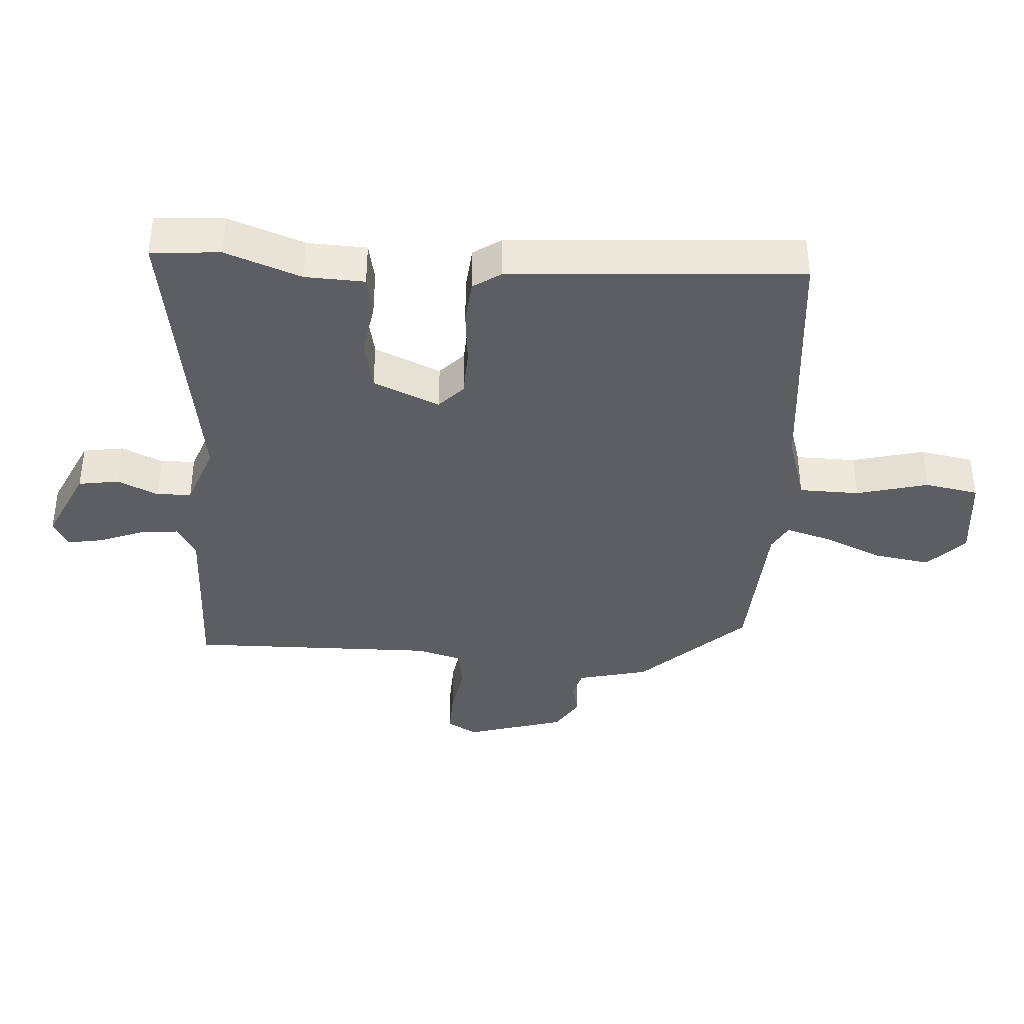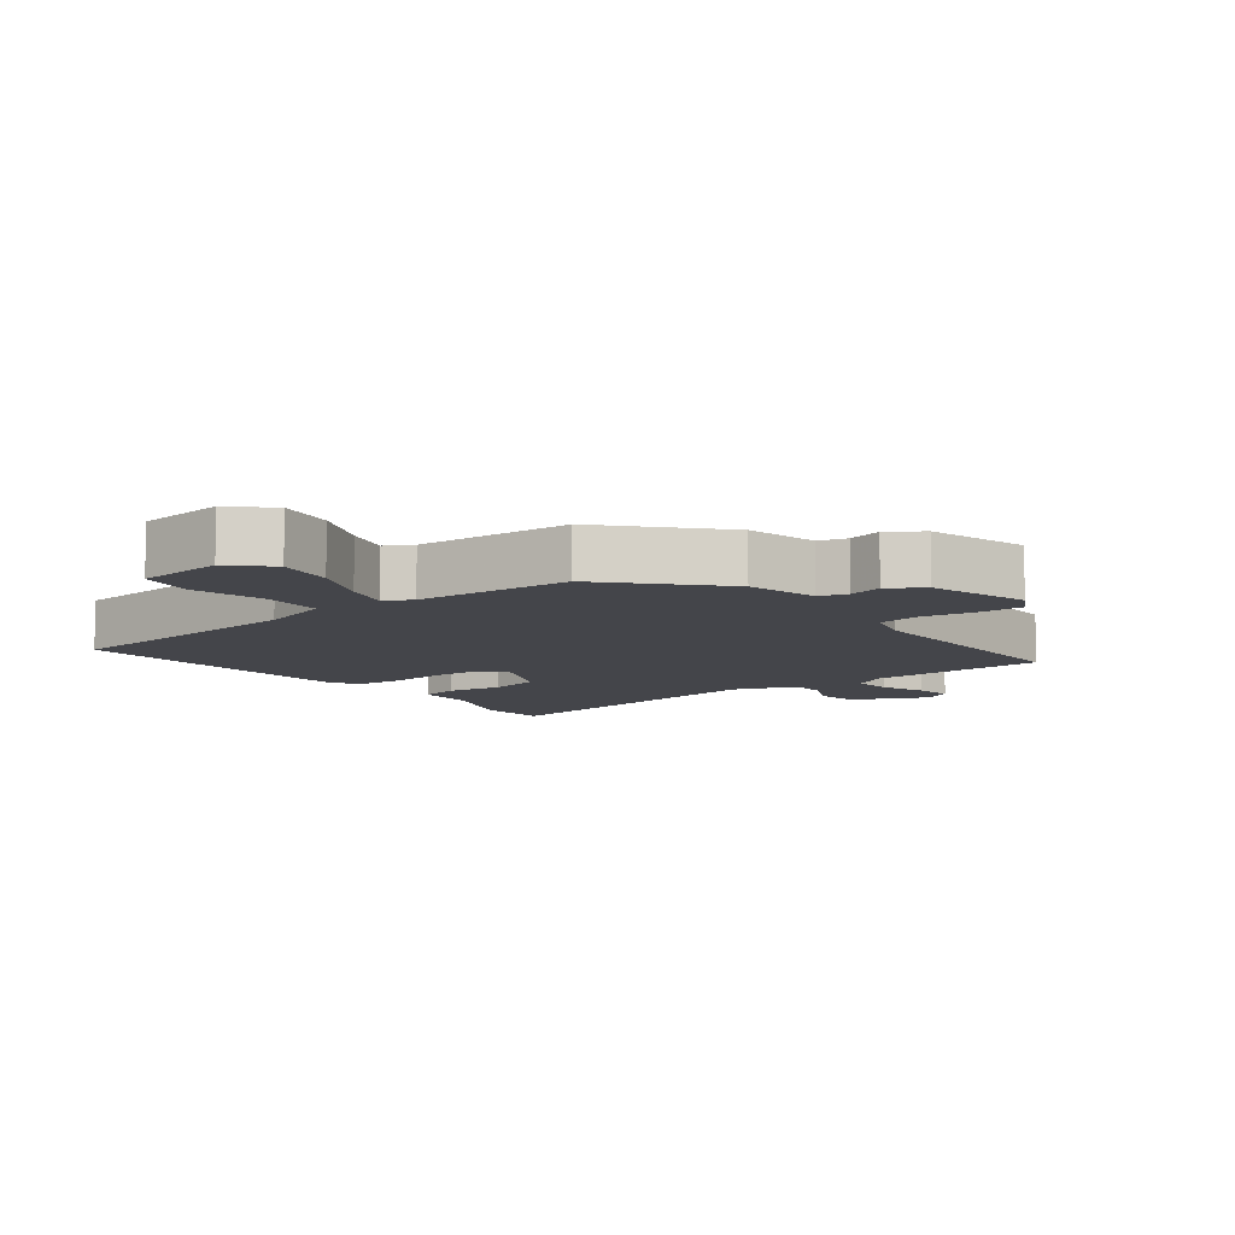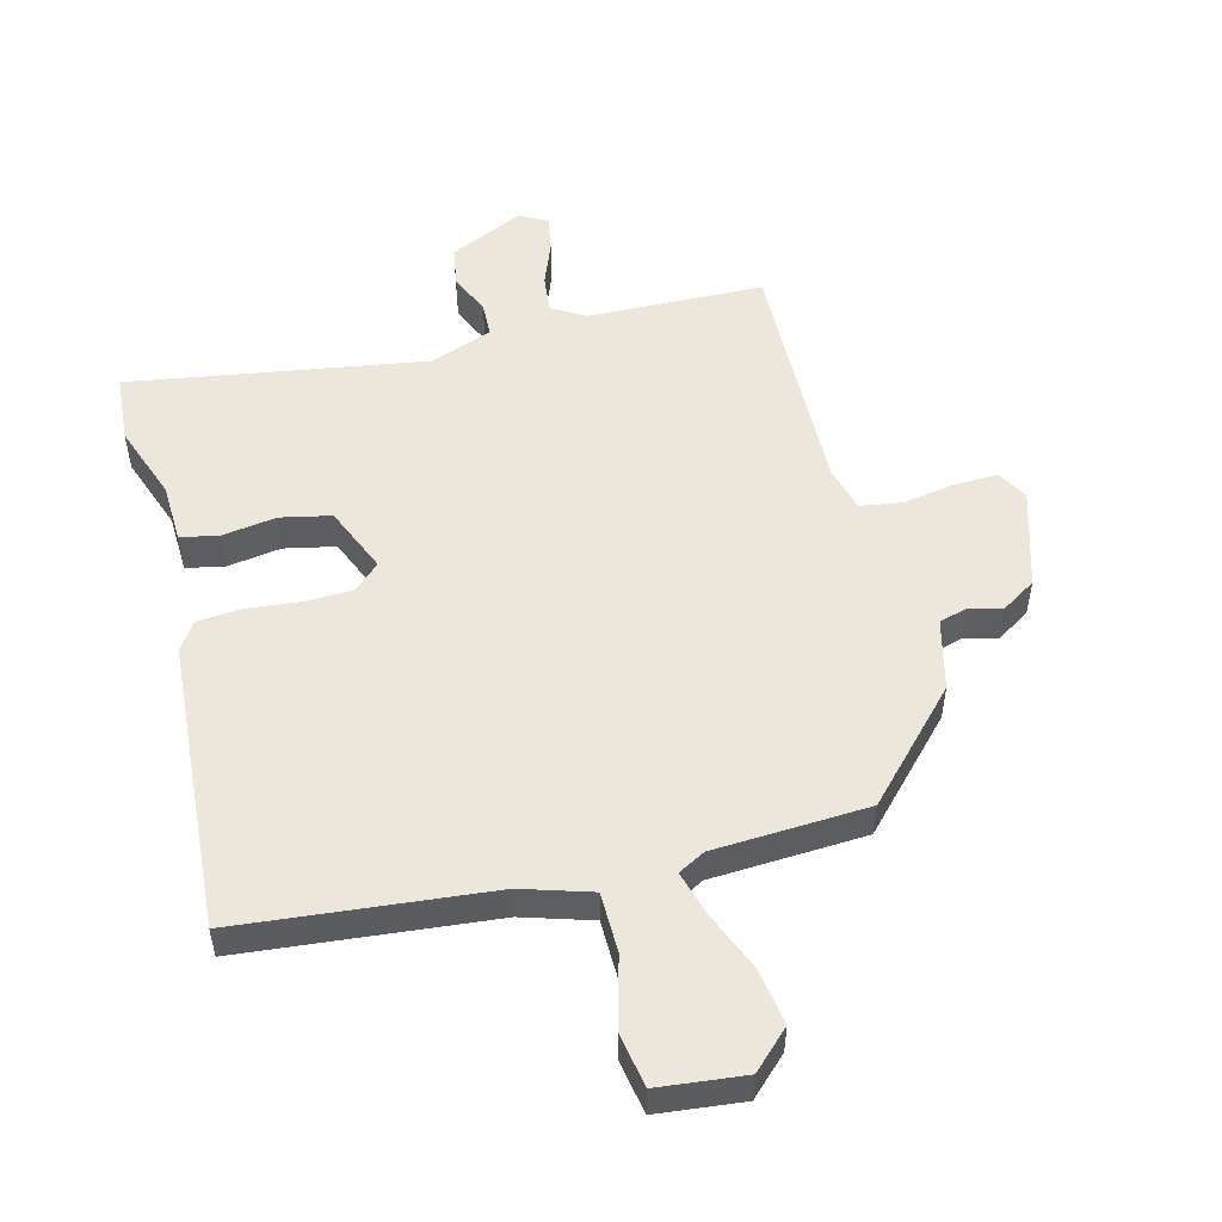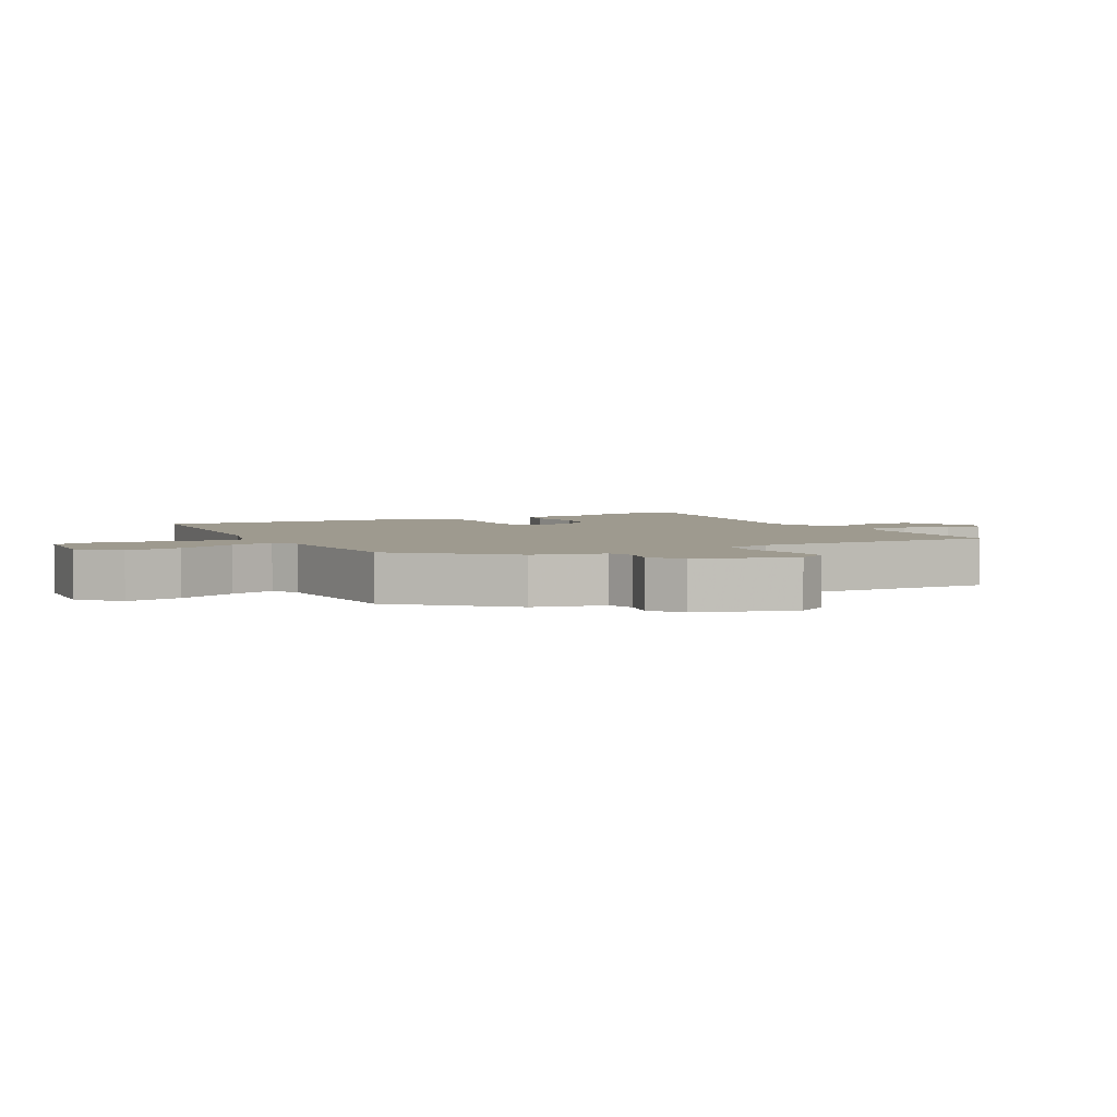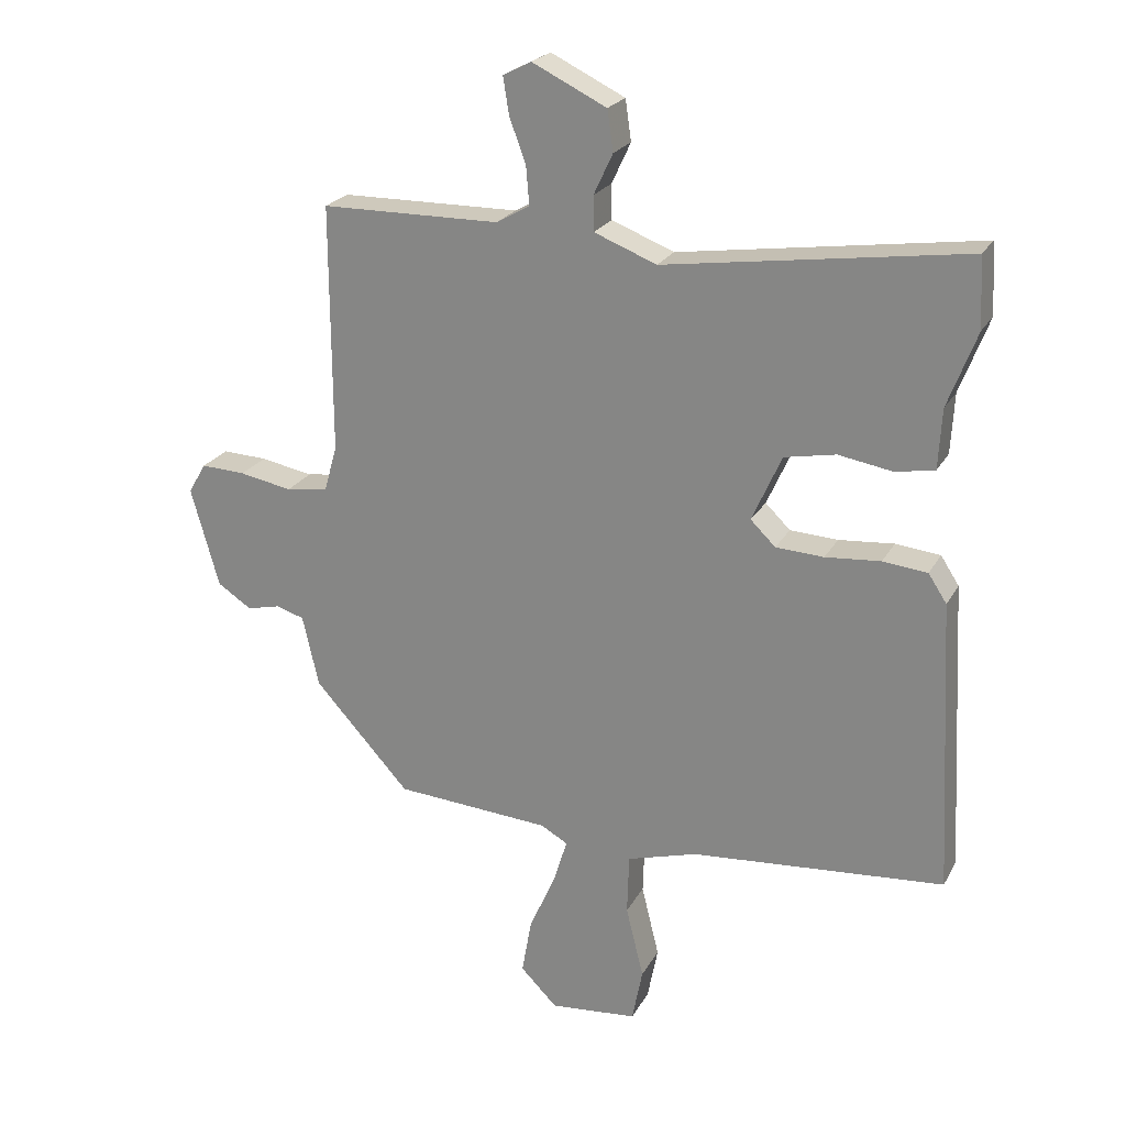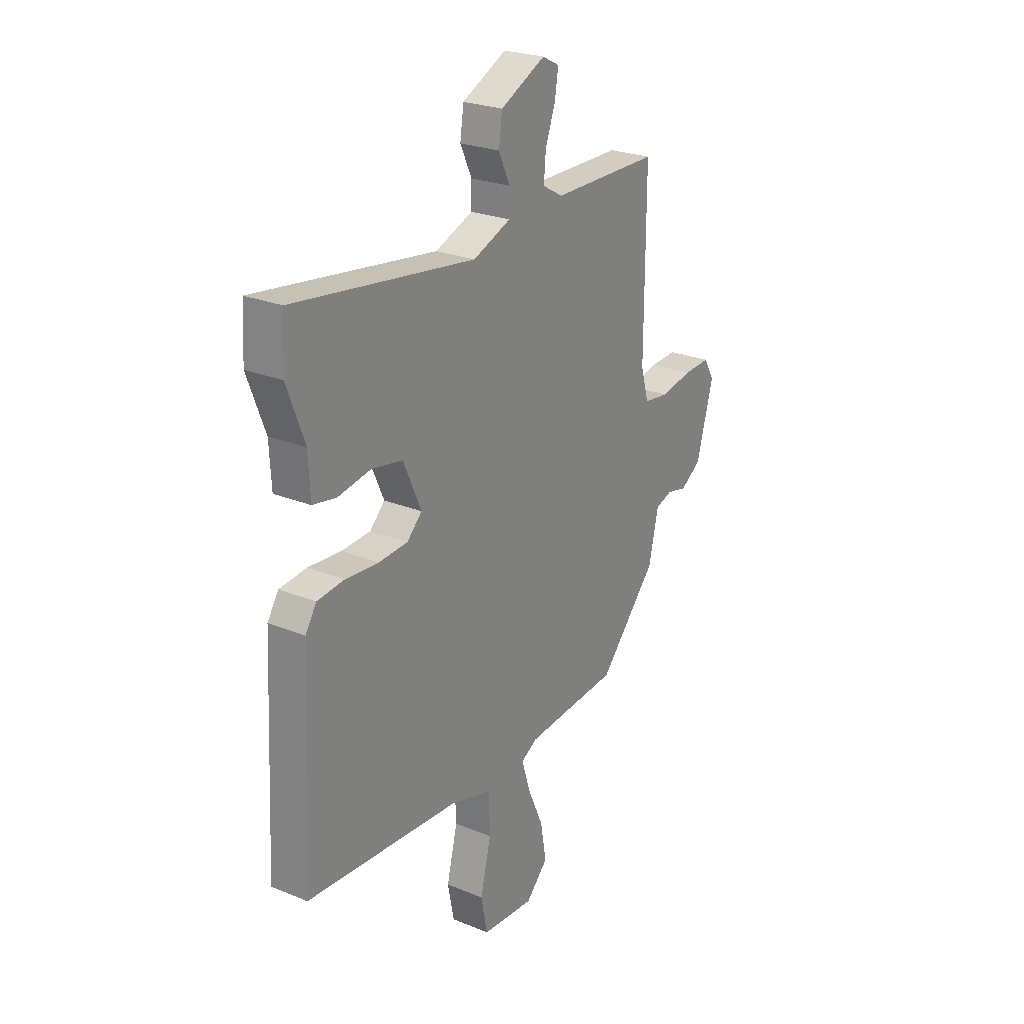
<metadata>
{"format":"obj","ext":"obj","renderer":"f3d","projection":"perspective","resolution":1024,"background":"white","views":[{"elev":-38.6,"azim":87.0,"up":"+Y"},{"elev":-9.2,"azim":-141.9,"up":"+Y"},{"elev":52.6,"azim":166.6,"up":"+Y"},{"elev":3.6,"azim":-117.7,"up":"+Y"},{"elev":22.8,"azim":22.2,"up":"+Z"},{"elev":25.1,"azim":123.3,"up":"+Z"}]}
</metadata>
<code>
v 0.499 0.07 0.522
v 0.505 0.07 0.416
v 0.461 0.07 0.301
v 0.456 0.07 0.21
v 0.397 0.07 0.199
v 0.314 0.07 0.213
v 0.236 0.07 0.198
v 0.191 0.07 0.097
v 0.229 0.07 0.06
v 0.302 0.07 0.056
v 0.386 0.07 0.063
v 0.454 0.07 0.056
v 0.482 0.07 0.013
v 0.505 0.07 -0.433
v 0.119 0.07 -0.464
v 0.012 0.07 -0.495
v 0.009 0.07 -0.587
v 0.036 0.07 -0.697
v 0.02 0.07 -0.779
v -0.113 0.07 -0.791
v -0.169 0.07 -0.735
v -0.154 0.07 -0.649
v -0.114 0.07 -0.559
v -0.093 0.07 -0.49
v -0.134 0.07 -0.467
v -0.371 0.07 -0.45
v -0.517 0.07 -0.29
v -0.542 0.07 -0.181
v -0.585 0.07 -0.168
v -0.636 0.07 -0.18
v -0.688 0.07 -0.146
v -0.731 0.07 0.006
v -0.704 0.07 0.052
v -0.636 0.07 0.049
v -0.556 0.07 0.034
v -0.492 0.07 0.043
v -0.472 0.07 0.113
v -0.473 0.07 0.49
v -0.201 0.07 0.493
v -0.15 0.07 0.522
v -0.155 0.07 0.58
v -0.18 0.07 0.648
v -0.189 0.07 0.704
v -0.146 0.07 0.726
v -0.033 0.07 0.671
v -0.024 0.07 0.609
v -0.053 0.07 0.547
v -0.052 0.07 0.494
v 0.043 0.07 0.457
v 0.499 0 0.522
v 0.505 0 0.416
v 0.461 0 0.301
v 0.456 0 0.21
v 0.397 0 0.199
v 0.314 0 0.213
v 0.236 0 0.198
v 0.191 0 0.097
v 0.229 0 0.06
v 0.302 0 0.056
v 0.386 0 0.063
v 0.454 0 0.056
v 0.482 0 0.013
v 0.505 0 -0.433
v 0.119 0 -0.464
v 0.012 0 -0.495
v 0.009 0 -0.587
v 0.036 0 -0.697
v 0.02 0 -0.779
v -0.113 0 -0.791
v -0.169 0 -0.735
v -0.154 0 -0.649
v -0.114 0 -0.559
v -0.093 0 -0.49
v -0.134 0 -0.467
v -0.371 0 -0.45
v -0.517 0 -0.29
v -0.542 0 -0.181
v -0.585 0 -0.168
v -0.636 0 -0.18
v -0.688 0 -0.146
v -0.731 0 0.006
v -0.704 0 0.052
v -0.636 0 0.049
v -0.556 0 0.034
v -0.492 0 0.043
v -0.472 0 0.113
v -0.473 0 0.49
v -0.201 0 0.493
v -0.15 0 0.522
v -0.155 0 0.58
v -0.18 0 0.648
v -0.189 0 0.704
v -0.146 0 0.726
v -0.033 0 0.671
v -0.024 0 0.609
v -0.053 0 0.547
v -0.052 0 0.494
v 0.043 0 0.457
f 44 45 46 47
f 44 47 48
f 41 42 43 44
f 40 41 44 48
f 39 40 48 49
f 37 38 39 49
f 32 33 34 35
f 32 35 36
f 29 30 31 32
f 28 29 32 36
f 25 26 27 28
f 24 25 28 36
f 20 21 22 23
f 20 23 24
f 17 18 19 20
f 16 17 20 24
f 15 16 24 36
f 10 11 12 13
f 9 10 13 14
f 8 9 14 15
f 3 4 5 6
f 3 6 7
f 2 3 7
f 1 2 7
f 49 1 7
f 37 49 7 8
f 8 15 36 37
f 96 95 94 93
f 97 96 93
f 93 92 91 90
f 97 93 90 89
f 98 97 89 88
f 98 88 87 86
f 84 83 82 81
f 85 84 81
f 81 80 79 78
f 85 81 78 77
f 77 76 75 74
f 85 77 74 73
f 72 71 70 69
f 73 72 69
f 69 68 67 66
f 73 69 66 65
f 85 73 65 64
f 62 61 60 59
f 63 62 59 58
f 64 63 58 57
f 55 54 53 52
f 56 55 52
f 56 52 51
f 56 51 50
f 56 50 98
f 57 56 98 86
f 86 85 64 57
f 1 50 51 2
f 2 51 52 3
f 3 52 53 4
f 4 53 54 5
f 5 54 55 6
f 6 55 56 7
f 7 56 57 8
f 8 57 58 9
f 9 58 59 10
f 10 59 60 11
f 11 60 61 12
f 12 61 62 13
f 13 62 63 14
f 14 63 64 15
f 15 64 65 16
f 16 65 66 17
f 17 66 67 18
f 18 67 68 19
f 19 68 69 20
f 20 69 70 21
f 21 70 71 22
f 22 71 72 23
f 23 72 73 24
f 24 73 74 25
f 25 74 75 26
f 26 75 76 27
f 27 76 77 28
f 28 77 78 29
f 29 78 79 30
f 30 79 80 31
f 31 80 81 32
f 32 81 82 33
f 33 82 83 34
f 34 83 84 35
f 35 84 85 36
f 36 85 86 37
f 37 86 87 38
f 38 87 88 39
f 39 88 89 40
f 40 89 90 41
f 41 90 91 42
f 42 91 92 43
f 43 92 93 44
f 44 93 94 45
f 45 94 95 46
f 46 95 96 47
f 47 96 97 48
f 48 97 98 49
f 49 98 50 1

</code>
